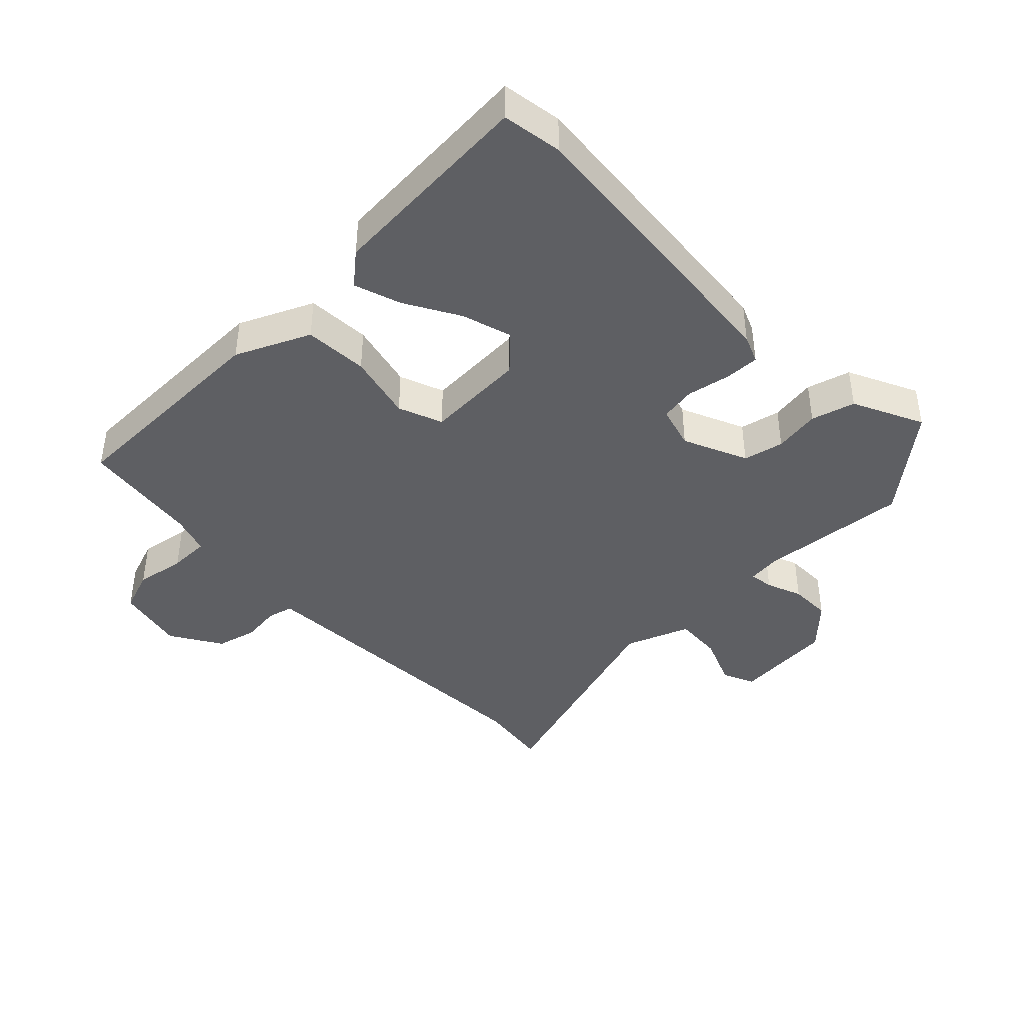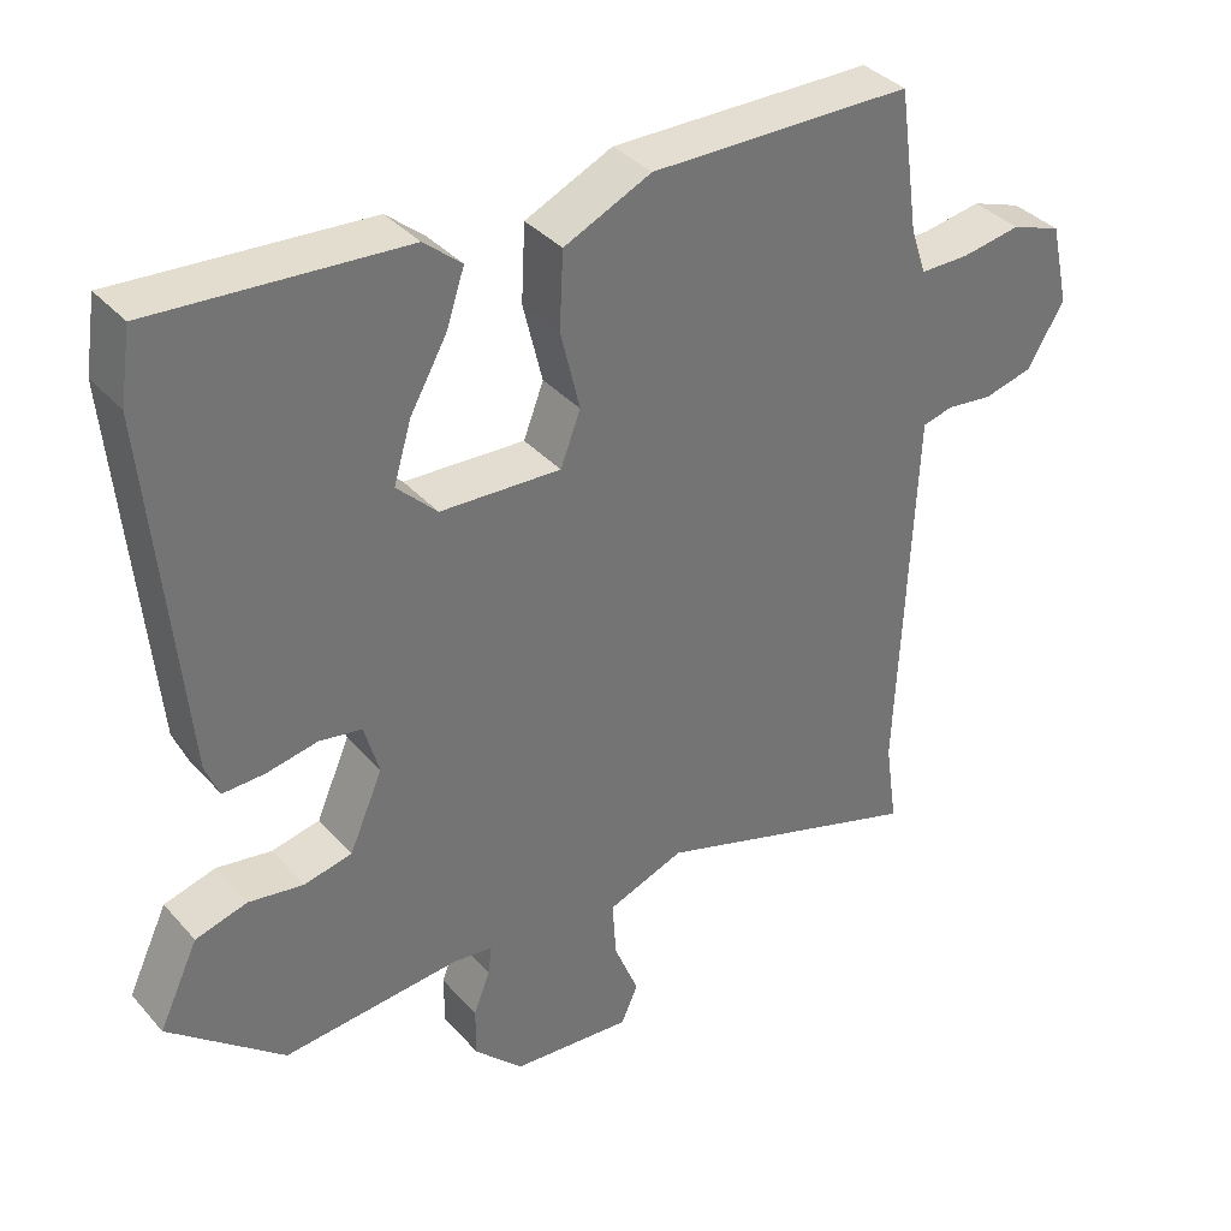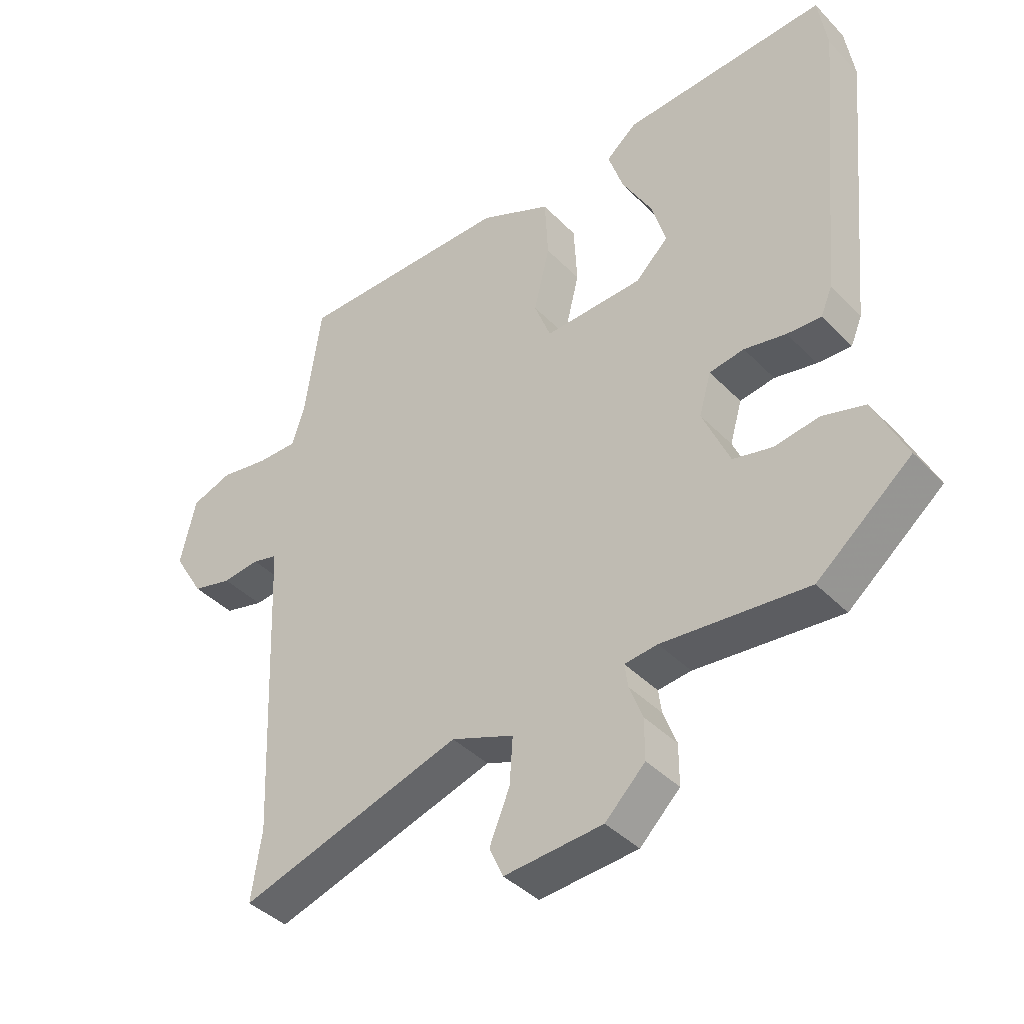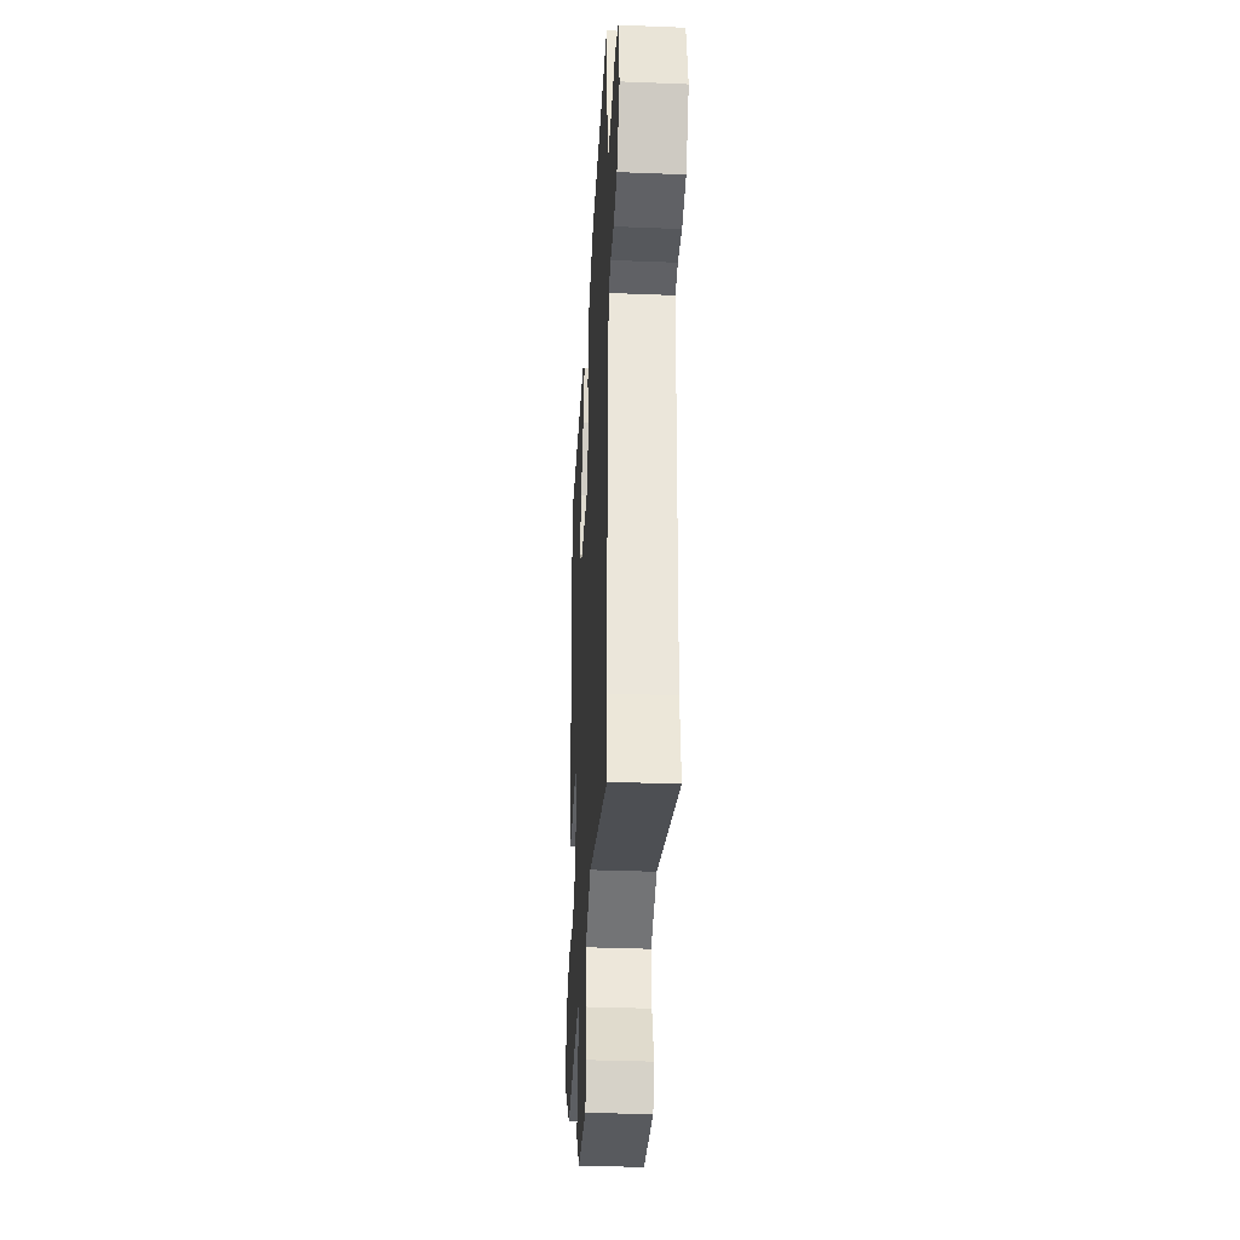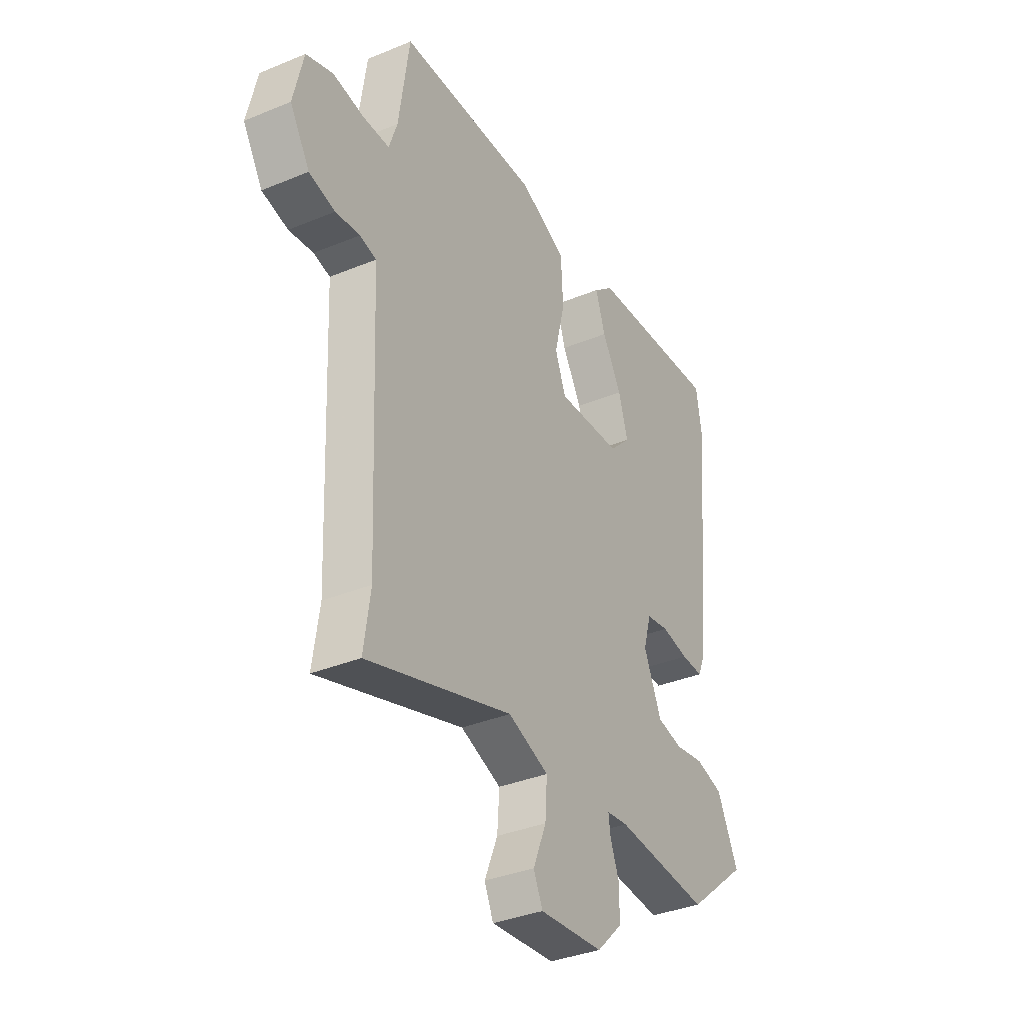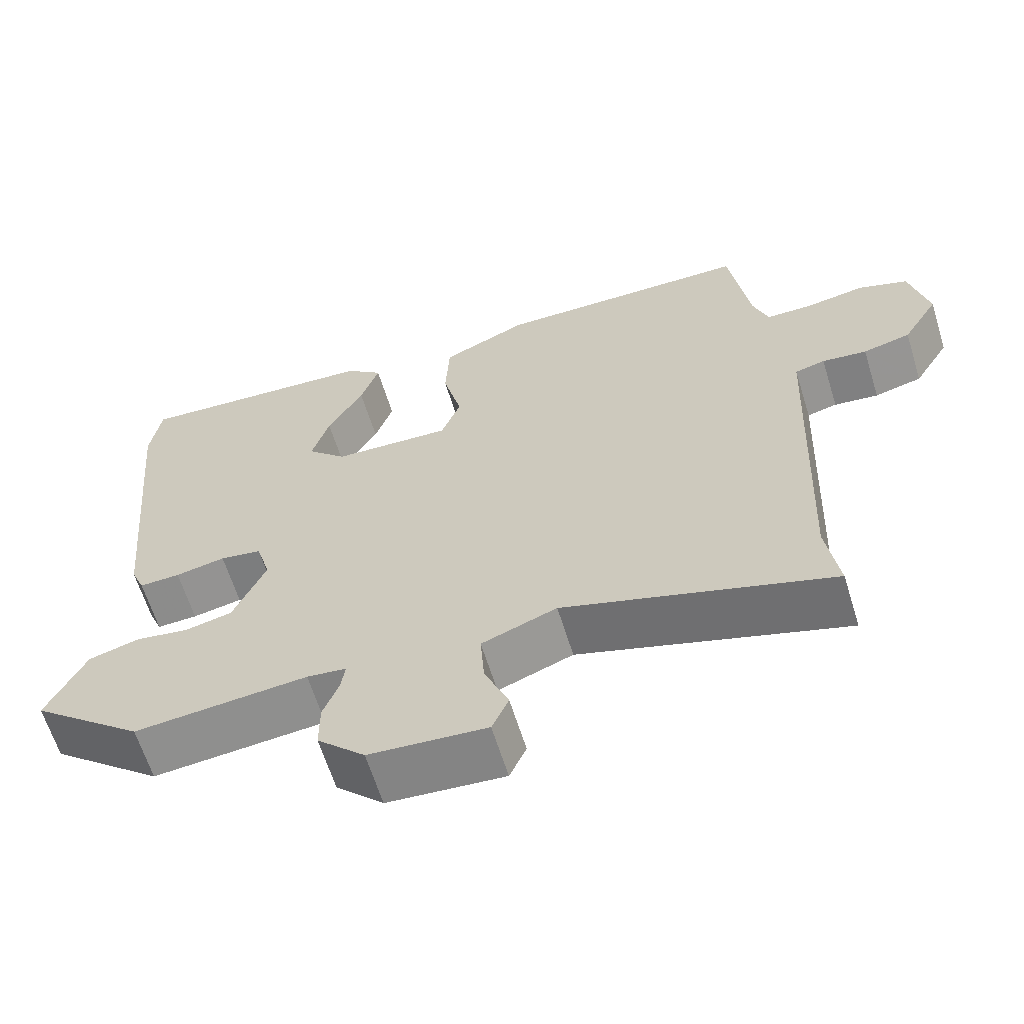
<metadata>
{"format":"obj","ext":"obj","renderer":"f3d","projection":"perspective","resolution":1024,"background":"white","views":[{"elev":-41.7,"azim":44.4,"up":"+Y"},{"elev":36.3,"azim":144.3,"up":"+Z"},{"elev":-40.3,"azim":39.0,"up":"+Z"},{"elev":-35.0,"azim":-93.1,"up":"+Z"},{"elev":-35.5,"azim":-61.3,"up":"+Z"},{"elev":-63.2,"azim":-162.8,"up":"+Z"}]}
</metadata>
<code>
v -0.509 0.07 -0.562
v -0.493 0.07 -0.452
v -0.511 0.07 -0.031
v -0.514 0.07 0.037
v -0.554 0.07 0.047
v -0.613 0.07 0.04
v -0.676 0.07 0.056
v -0.724 0.07 0.135
v -0.7 0.07 0.241
v -0.635 0.07 0.264
v -0.558 0.07 0.251
v -0.495 0.07 0.251
v -0.475 0.07 0.311
v -0.449 0.07 0.494
v -0.109 0.07 0.497
v 0.004 0.07 0.445
v 0.009 0.07 0.347
v -0.016 0.07 0.244
v 0.01 0.07 0.176
v 0.166 0.07 0.183
v 0.218 0.07 0.234
v 0.195 0.07 0.311
v 0.148 0.07 0.394
v 0.124 0.07 0.466
v 0.173 0.07 0.507
v 0.496 0.07 0.528
v 0.51 0.07 0.436
v 0.467 0.07 -0.021
v 0.449 0.07 -0.064
v 0.395 0.07 -0.062
v 0.329 0.07 -0.049
v 0.274 0.07 -0.058
v 0.255 0.07 -0.124
v 0.298 0.07 -0.223
v 0.36 0.07 -0.237
v 0.431 0.07 -0.226
v 0.498 0.07 -0.245
v 0.549 0.07 -0.353
v 0.4 0.07 -0.476
v 0.171 0.07 -0.455
v 0.119 0.07 -0.461
v 0.124 0.07 -0.498
v 0.145 0.07 -0.553
v 0.145 0.07 -0.617
v 0.082 0.07 -0.679
v -0.073 0.07 -0.691
v -0.095 0.07 -0.642
v -0.063 0.07 -0.564
v -0.058 0.07 -0.49
v -0.157 0.07 -0.452
v -0.509 0 -0.562
v -0.493 0 -0.452
v -0.511 0 -0.031
v -0.514 0 0.037
v -0.554 0 0.047
v -0.613 0 0.04
v -0.676 0 0.056
v -0.724 0 0.135
v -0.7 0 0.241
v -0.635 0 0.264
v -0.558 0 0.251
v -0.495 0 0.251
v -0.475 0 0.311
v -0.449 0 0.494
v -0.109 0 0.497
v 0.004 0 0.445
v 0.009 0 0.347
v -0.016 0 0.244
v 0.01 0 0.176
v 0.166 0 0.183
v 0.218 0 0.234
v 0.195 0 0.311
v 0.148 0 0.394
v 0.124 0 0.466
v 0.173 0 0.507
v 0.496 0 0.528
v 0.51 0 0.436
v 0.467 0 -0.021
v 0.449 0 -0.064
v 0.395 0 -0.062
v 0.329 0 -0.049
v 0.274 0 -0.058
v 0.255 0 -0.124
v 0.298 0 -0.223
v 0.36 0 -0.237
v 0.431 0 -0.226
v 0.498 0 -0.245
v 0.549 0 -0.353
v 0.4 0 -0.476
v 0.171 0 -0.455
v 0.119 0 -0.461
v 0.124 0 -0.498
v 0.145 0 -0.553
v 0.145 0 -0.617
v 0.082 0 -0.679
v -0.073 0 -0.691
v -0.095 0 -0.642
v -0.063 0 -0.564
v -0.058 0 -0.49
v -0.157 0 -0.452
f 45 46 47 48
f 45 48 49
f 42 43 44 45
f 41 42 45 49
f 37 38 39 40
f 35 36 37 40
f 34 35 40 41
f 33 34 41 49
f 28 29 30 31
f 28 31 32
f 27 28 32
f 26 27 32
f 25 26 32
f 22 23 24 25
f 21 22 25
f 21 25 32
f 20 21 32 33
f 15 16 17 18
f 13 14 15 18
f 12 13 18 19
f 11 12 19
f 8 9 10 11
f 8 11 19
f 5 6 7 8
f 4 5 8 19
f 3 4 19 20
f 50 1 2
f 50 2 3 20
f 20 33 49 50
f 98 97 96 95
f 99 98 95
f 95 94 93 92
f 99 95 92 91
f 90 89 88 87
f 90 87 86 85
f 91 90 85 84
f 99 91 84 83
f 81 80 79 78
f 82 81 78
f 82 78 77
f 82 77 76
f 82 76 75
f 75 74 73 72
f 75 72 71
f 82 75 71
f 83 82 71 70
f 68 67 66 65
f 68 65 64 63
f 69 68 63 62
f 69 62 61
f 61 60 59 58
f 69 61 58
f 58 57 56 55
f 69 58 55 54
f 70 69 54 53
f 52 51 100
f 70 53 52 100
f 100 99 83 70
f 1 51 52 2
f 2 52 53 3
f 3 53 54 4
f 4 54 55 5
f 5 55 56 6
f 6 56 57 7
f 7 57 58 8
f 8 58 59 9
f 9 59 60 10
f 10 60 61 11
f 11 61 62 12
f 12 62 63 13
f 13 63 64 14
f 14 64 65 15
f 15 65 66 16
f 16 66 67 17
f 17 67 68 18
f 18 68 69 19
f 19 69 70 20
f 20 70 71 21
f 21 71 72 22
f 22 72 73 23
f 23 73 74 24
f 24 74 75 25
f 25 75 76 26
f 26 76 77 27
f 27 77 78 28
f 28 78 79 29
f 29 79 80 30
f 30 80 81 31
f 31 81 82 32
f 32 82 83 33
f 33 83 84 34
f 34 84 85 35
f 35 85 86 36
f 36 86 87 37
f 37 87 88 38
f 38 88 89 39
f 39 89 90 40
f 40 90 91 41
f 41 91 92 42
f 42 92 93 43
f 43 93 94 44
f 44 94 95 45
f 45 95 96 46
f 46 96 97 47
f 47 97 98 48
f 48 98 99 49
f 49 99 100 50
f 50 100 51 1

</code>
